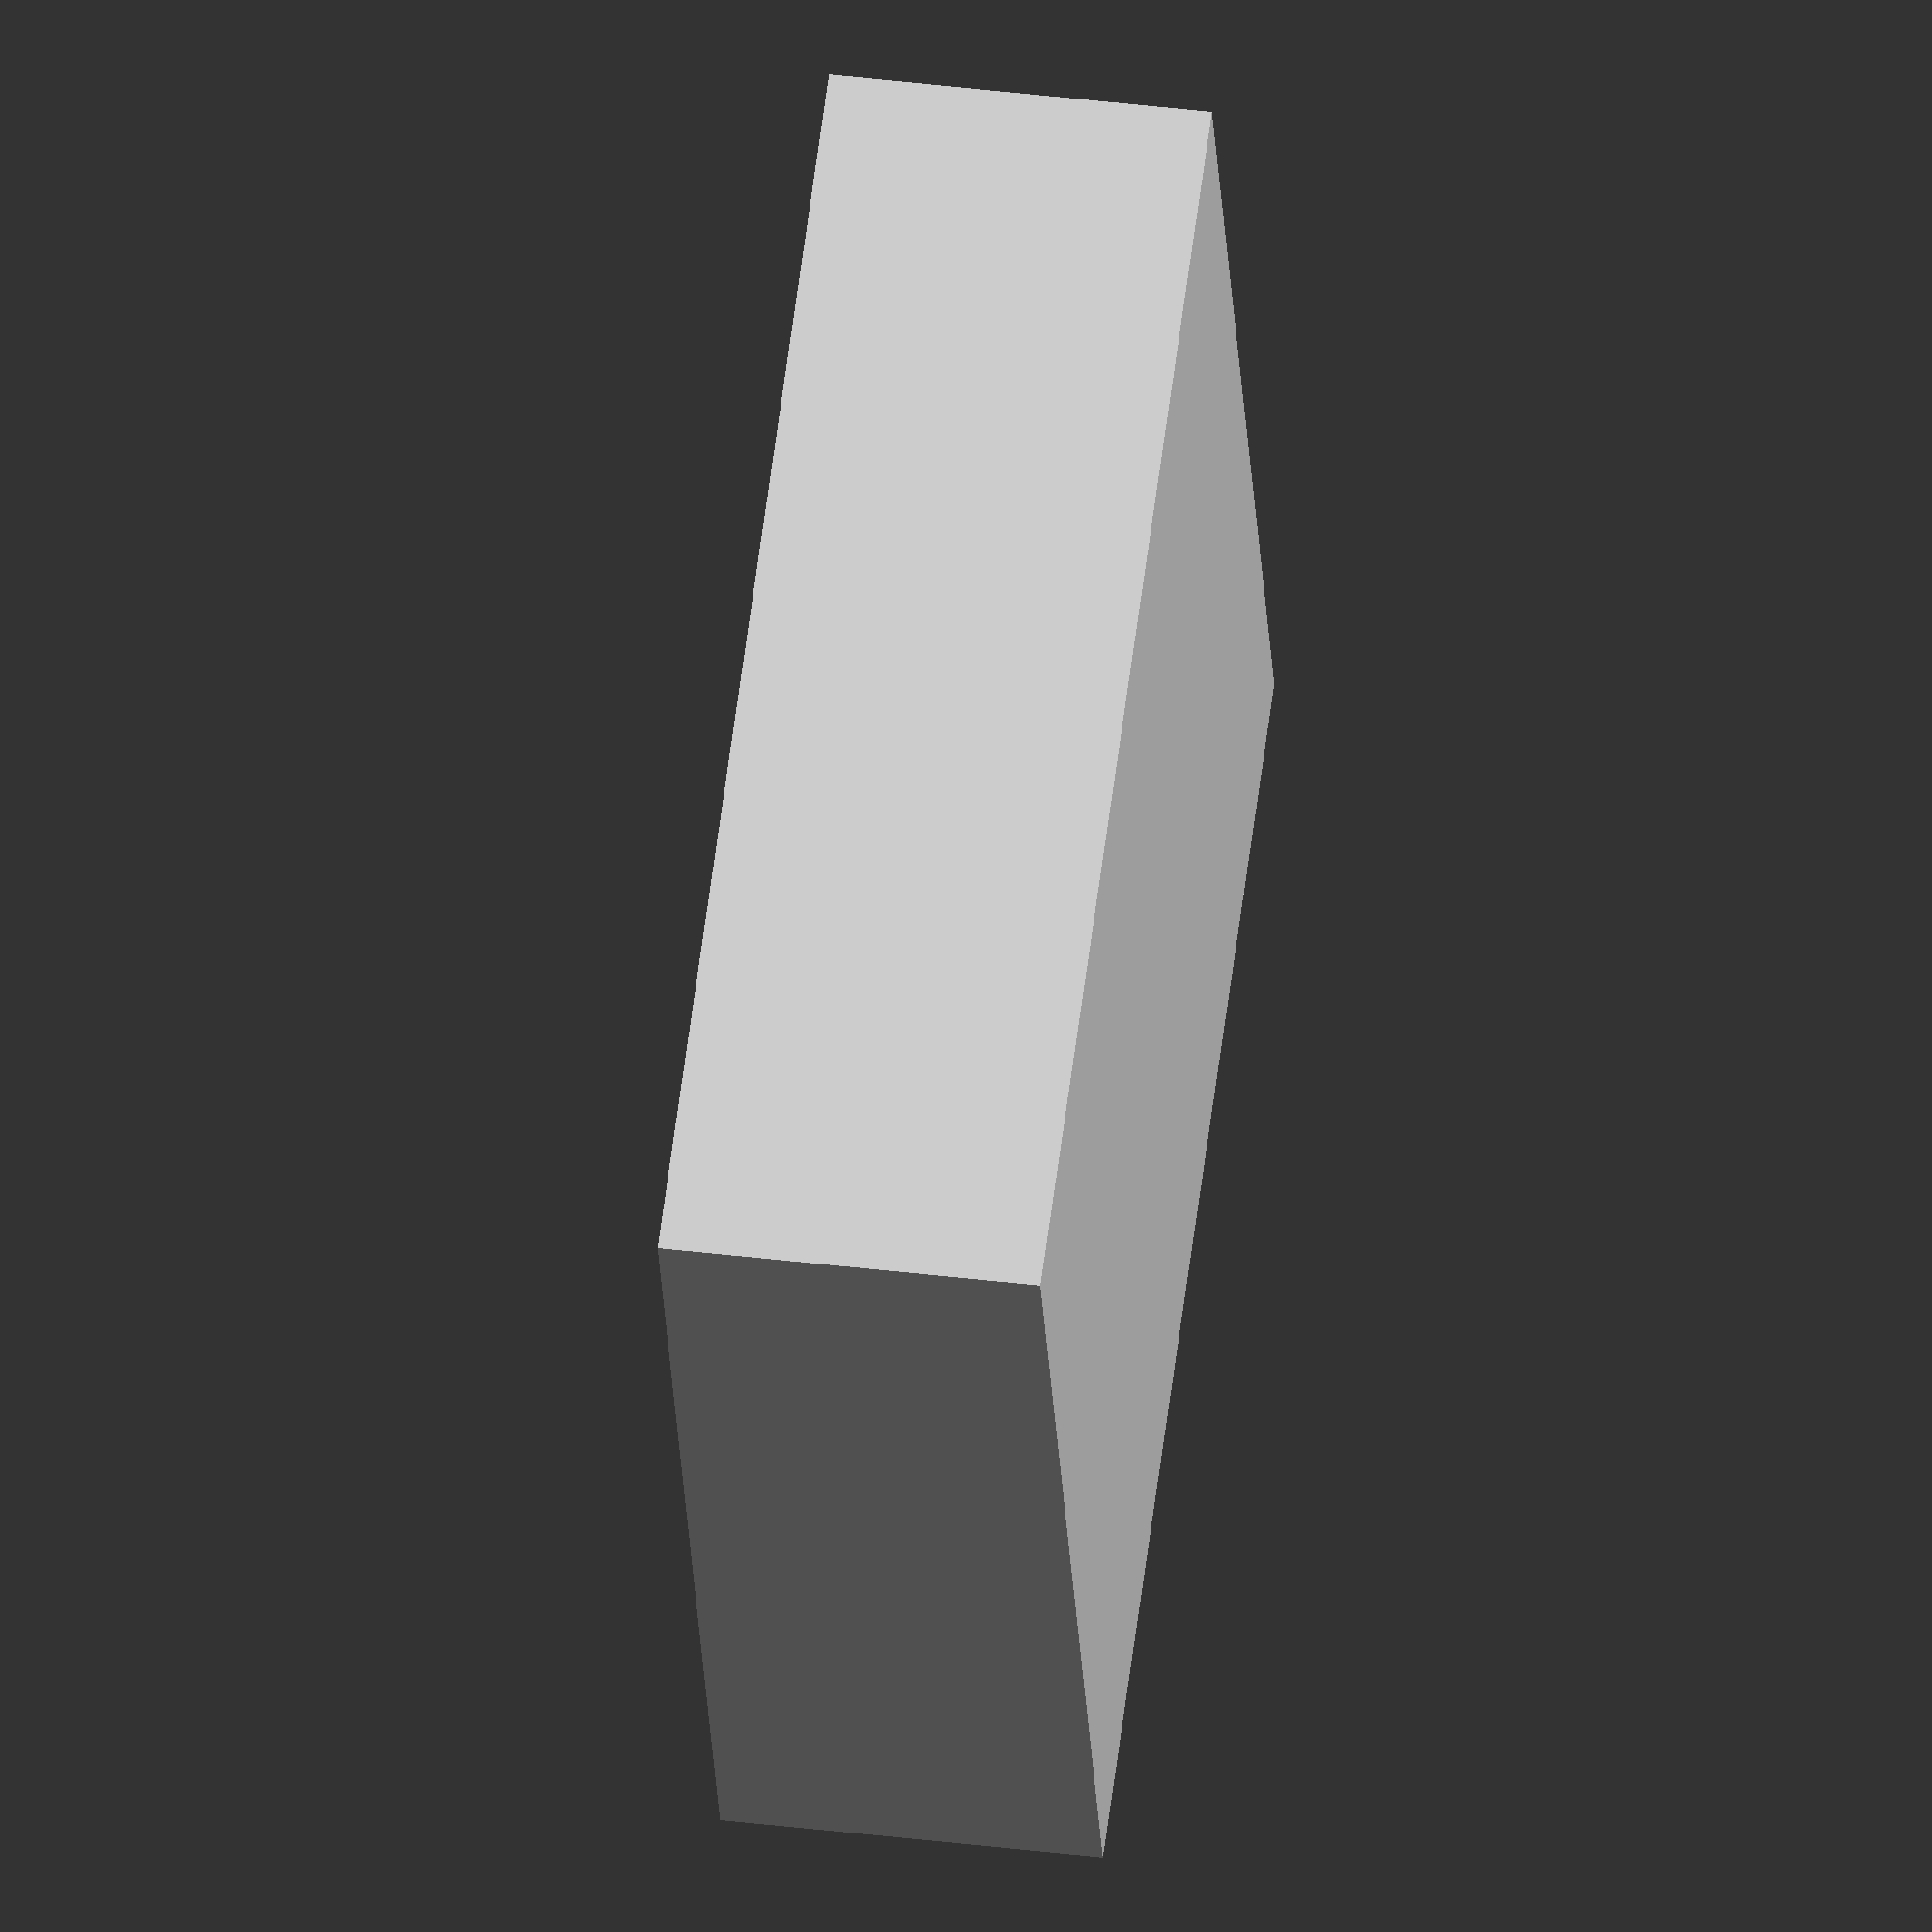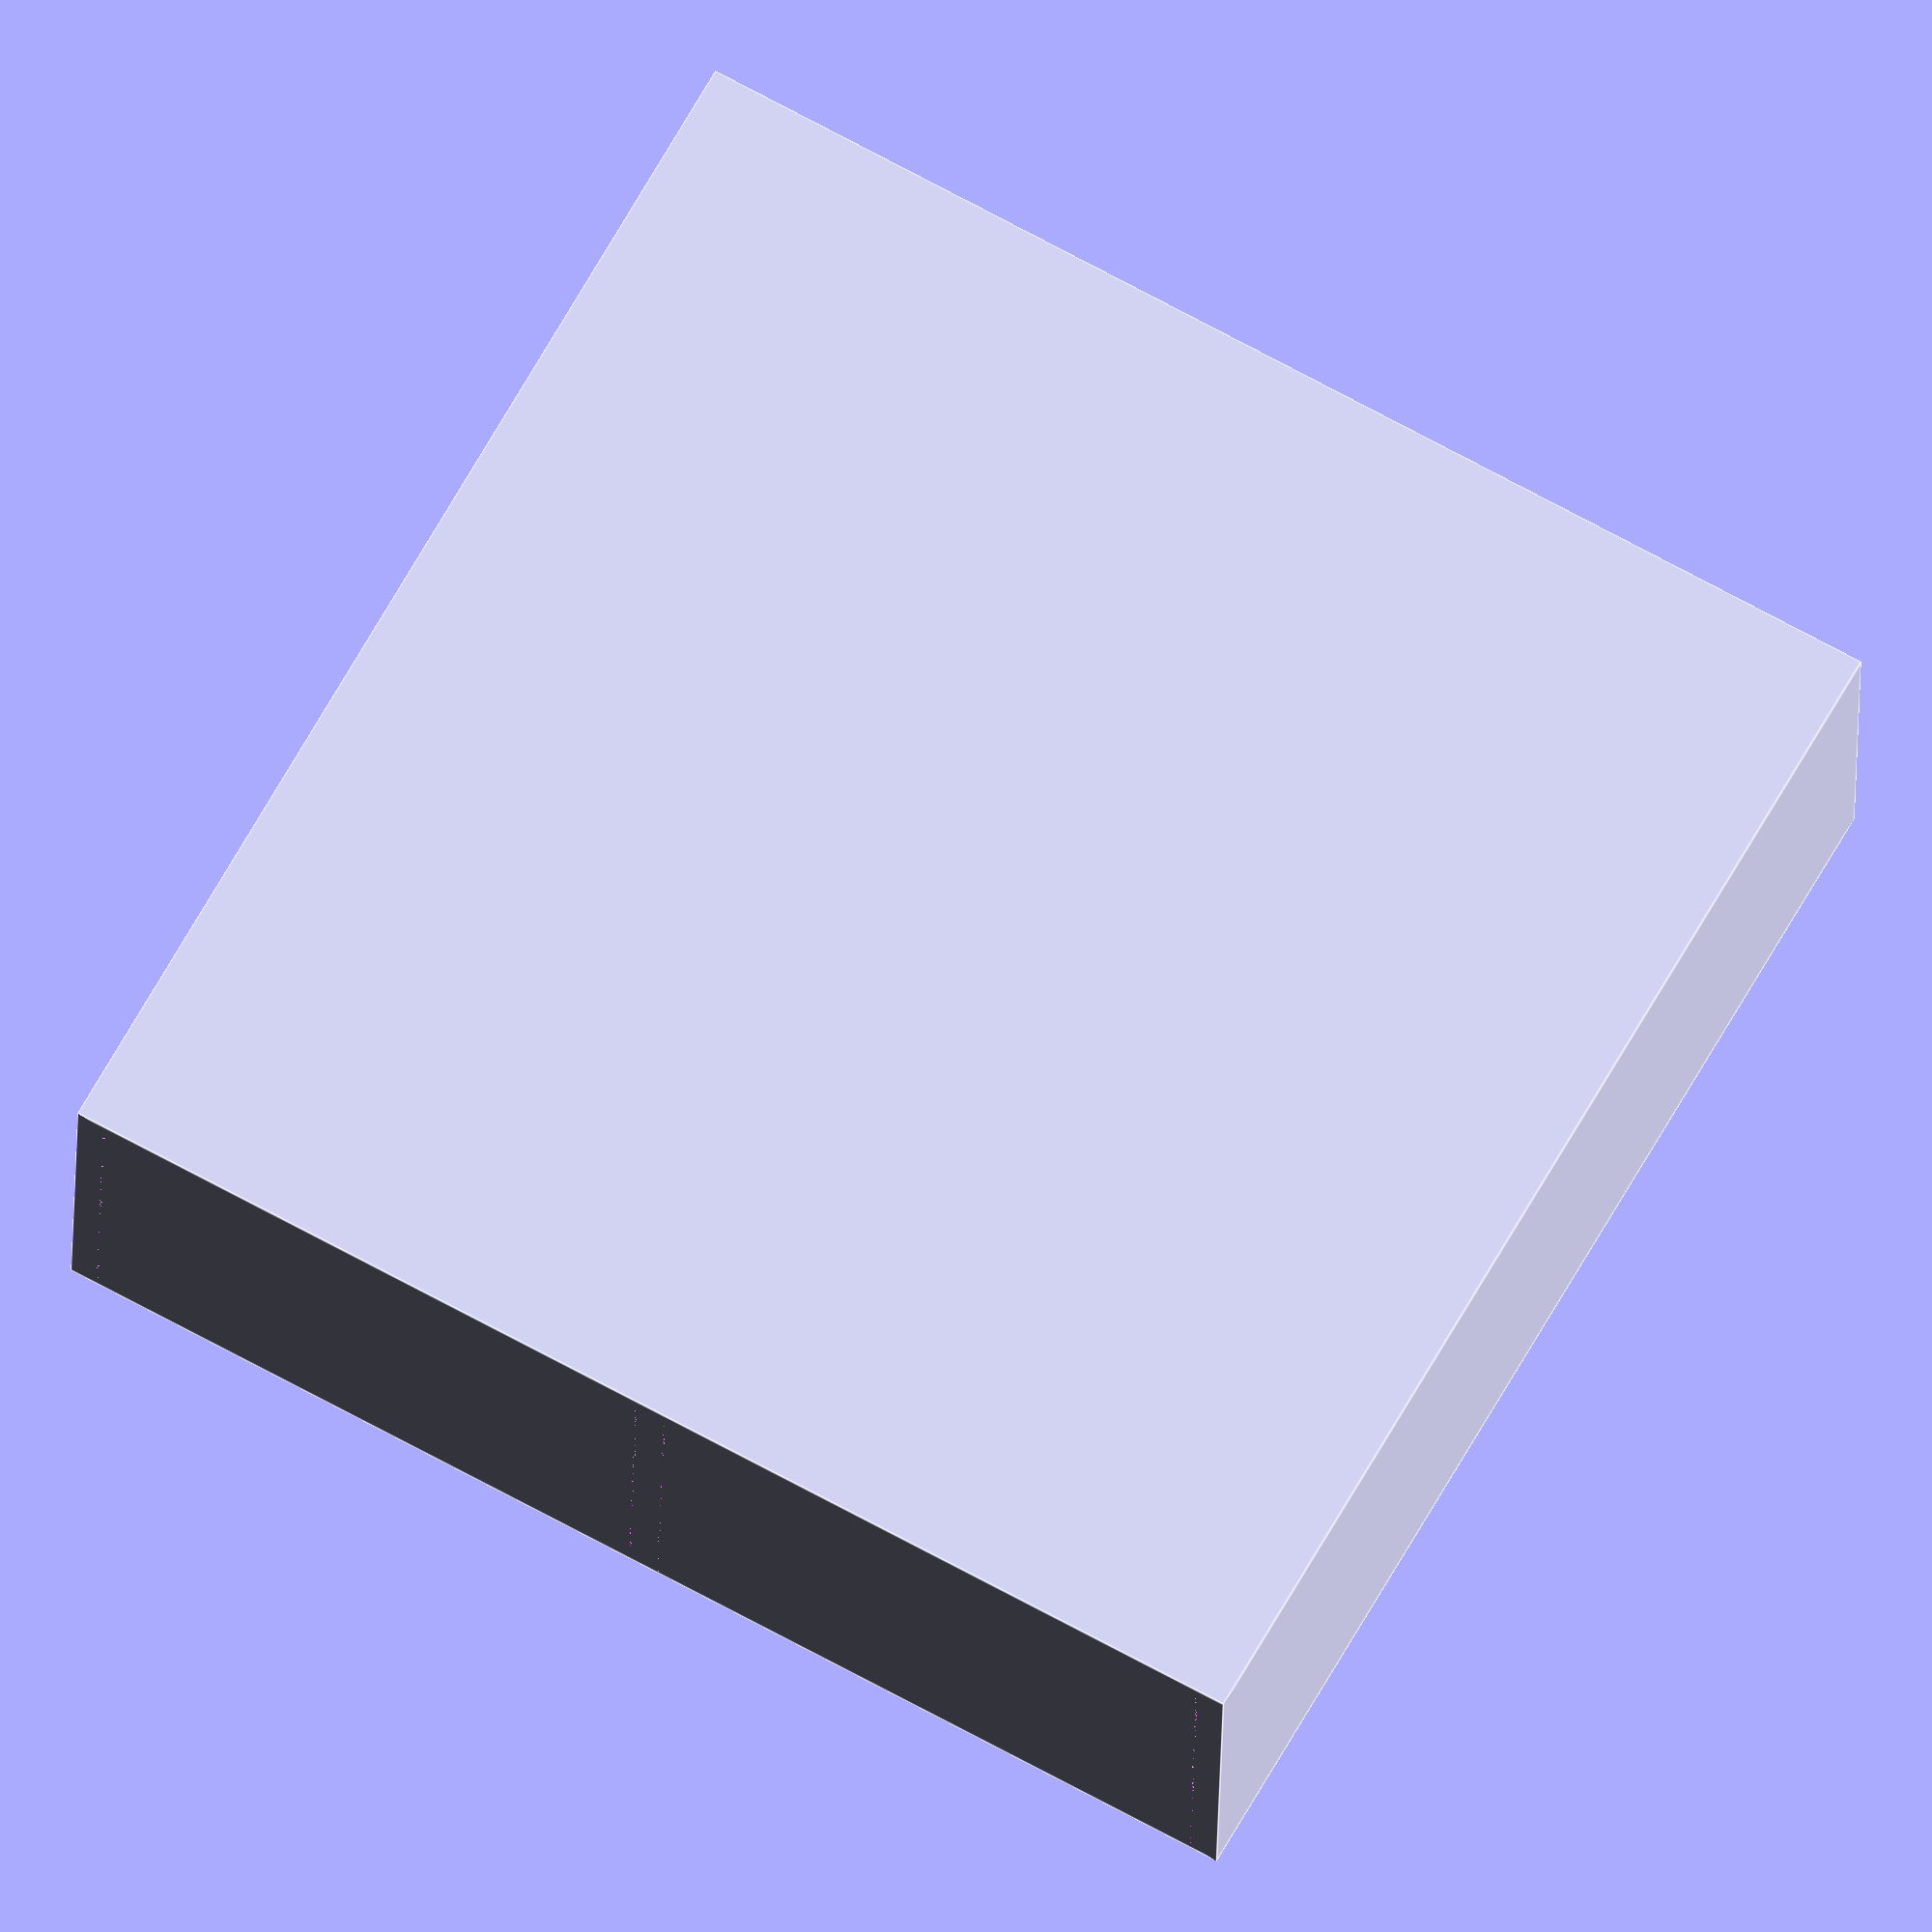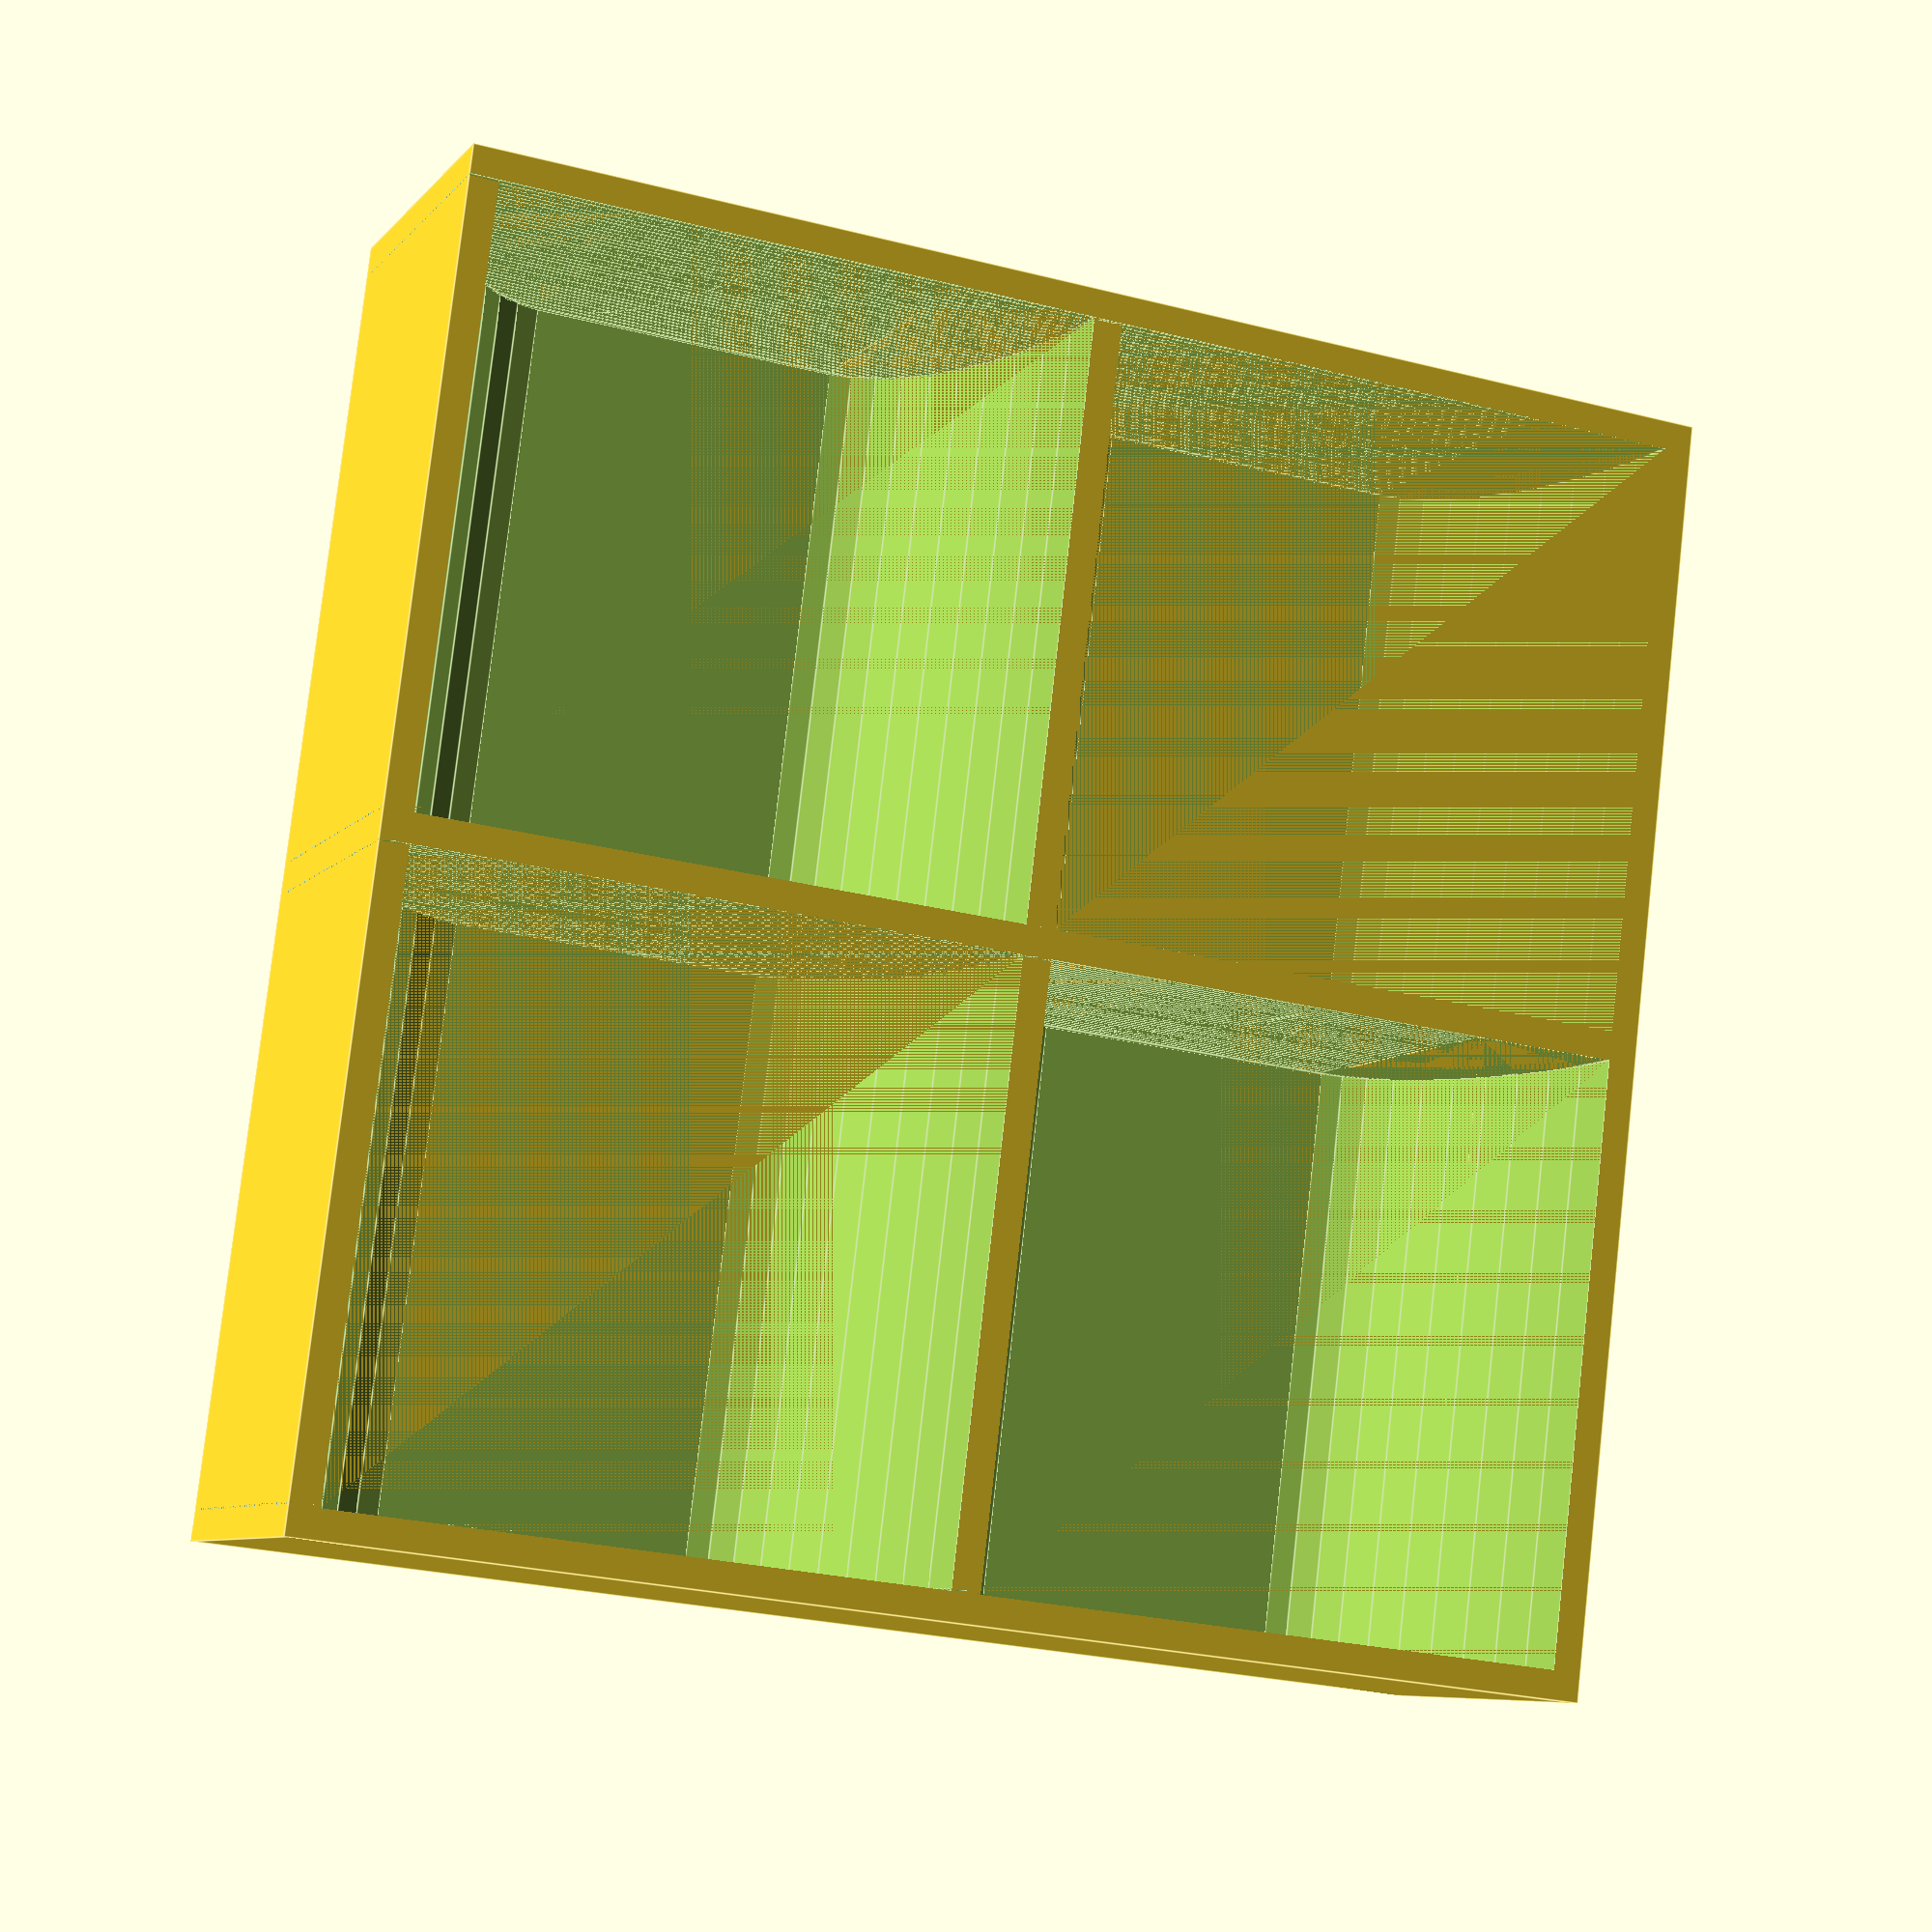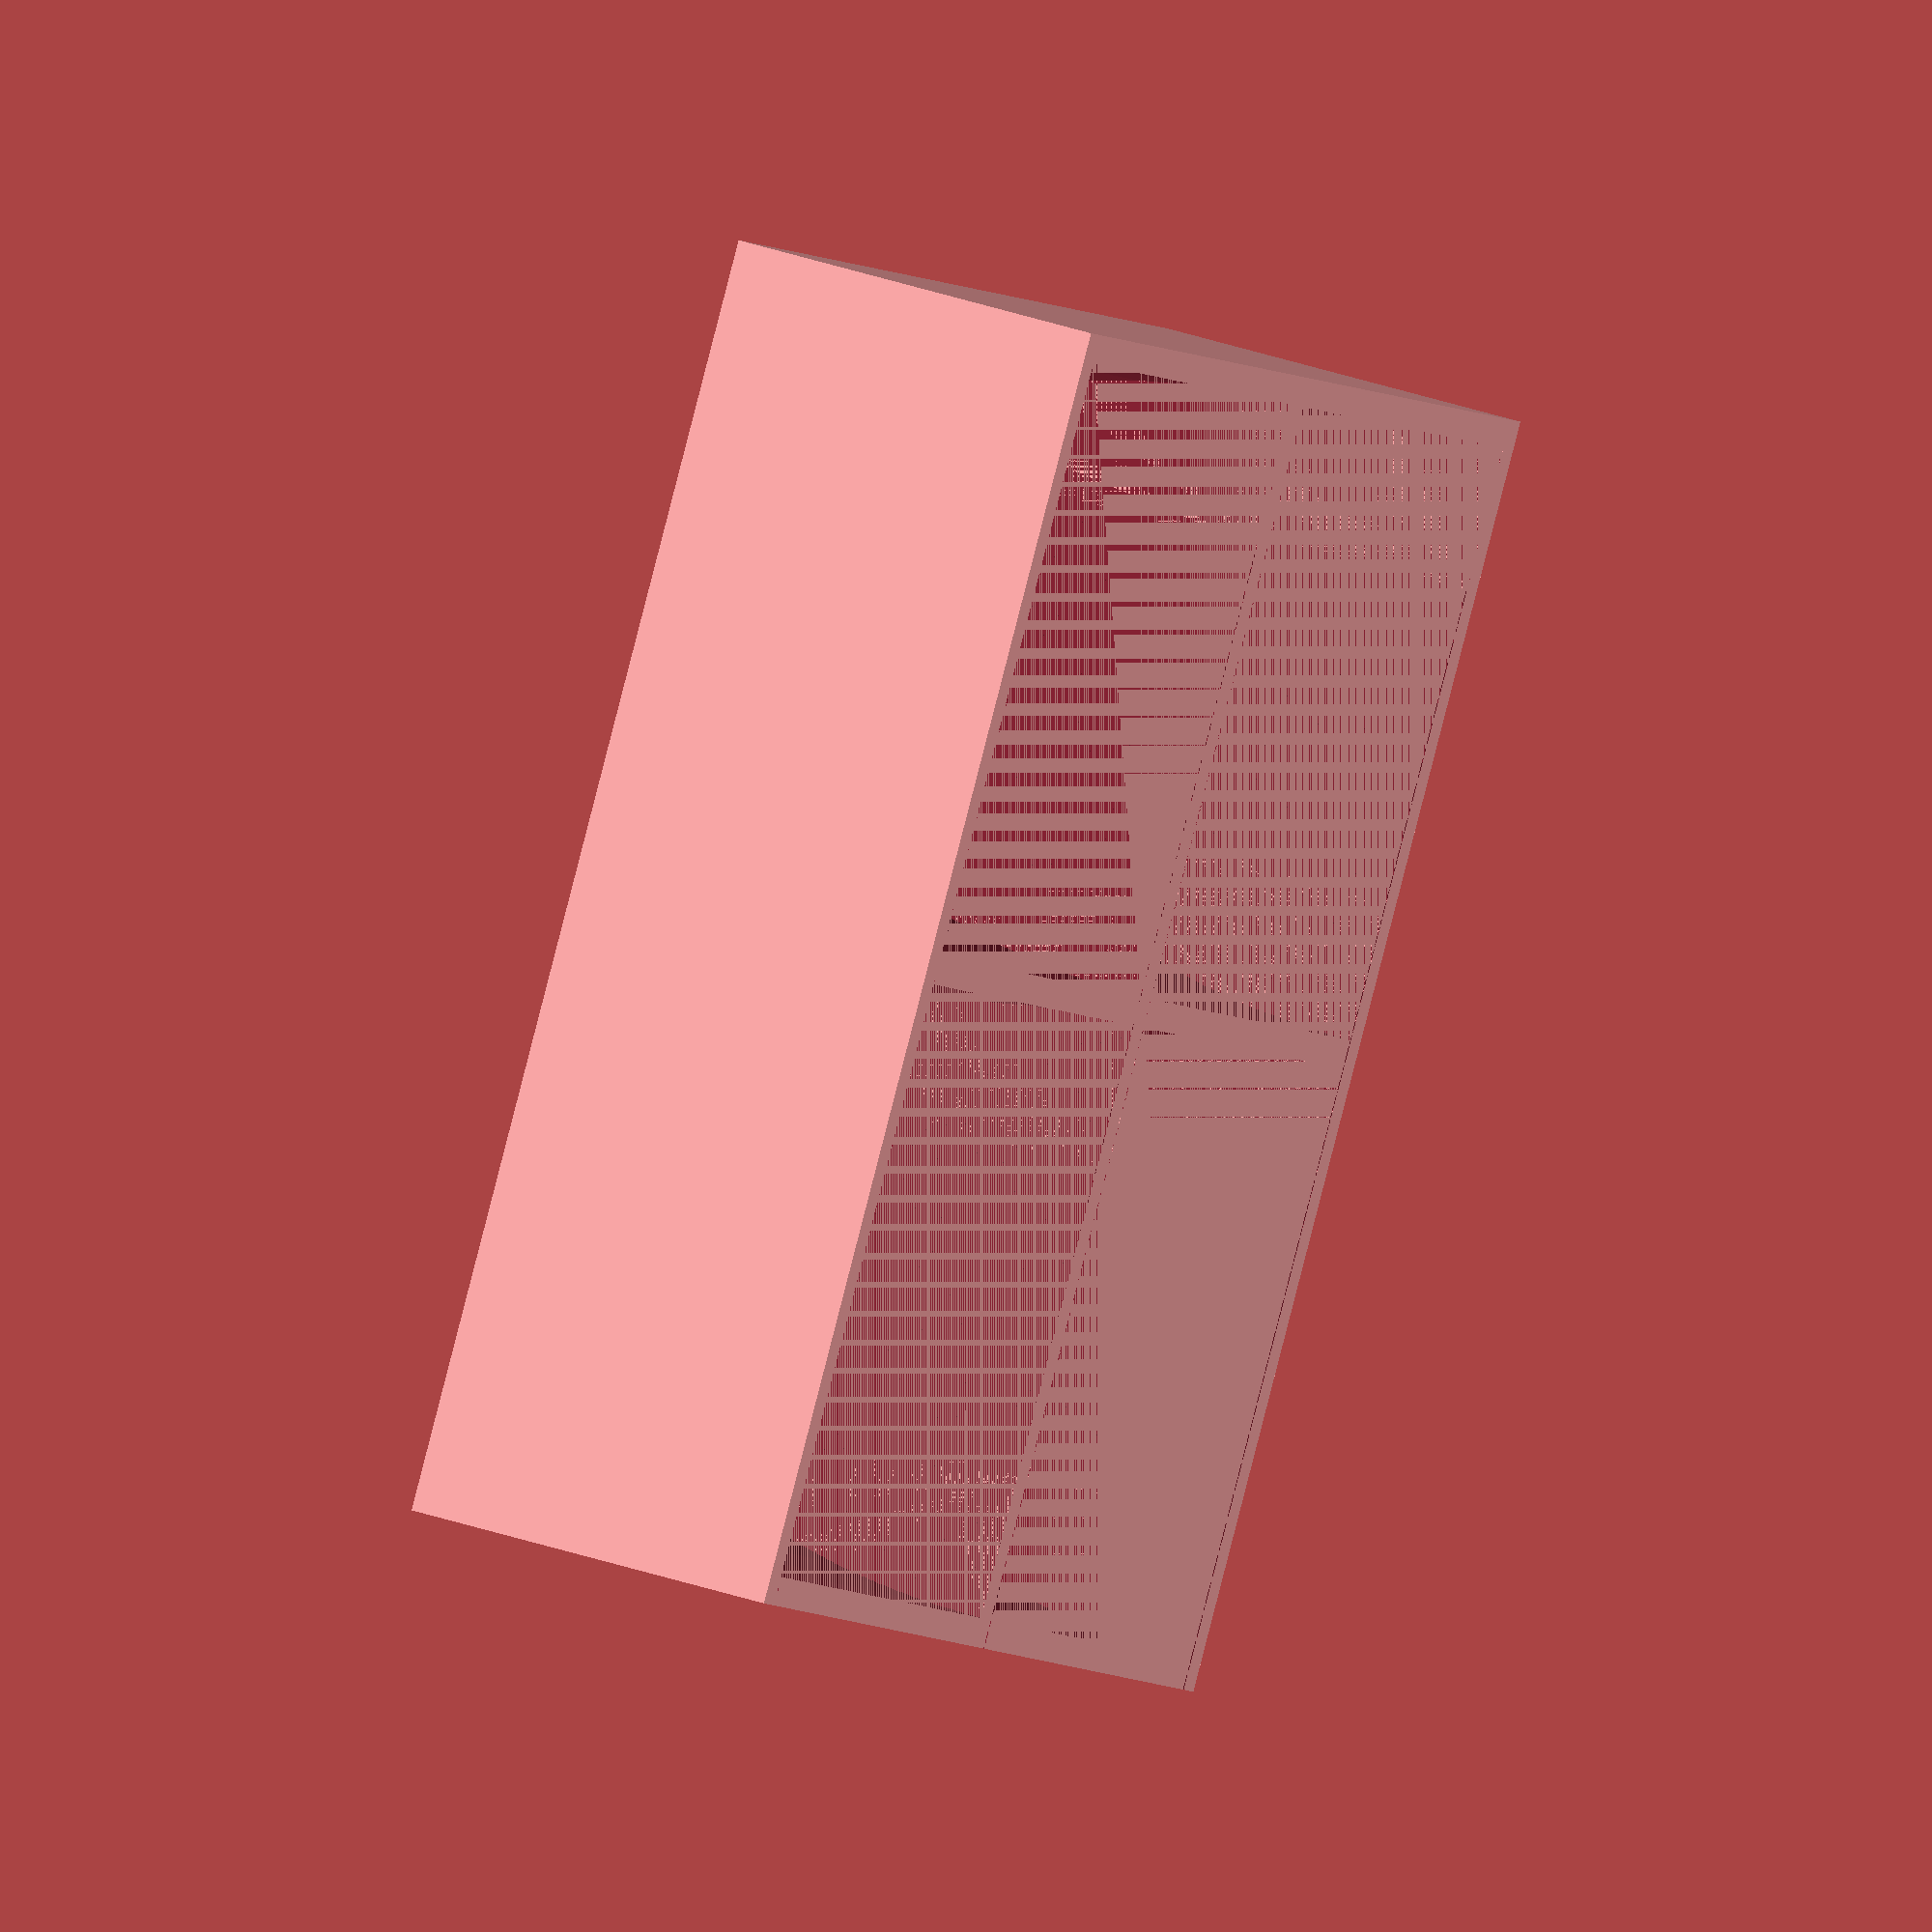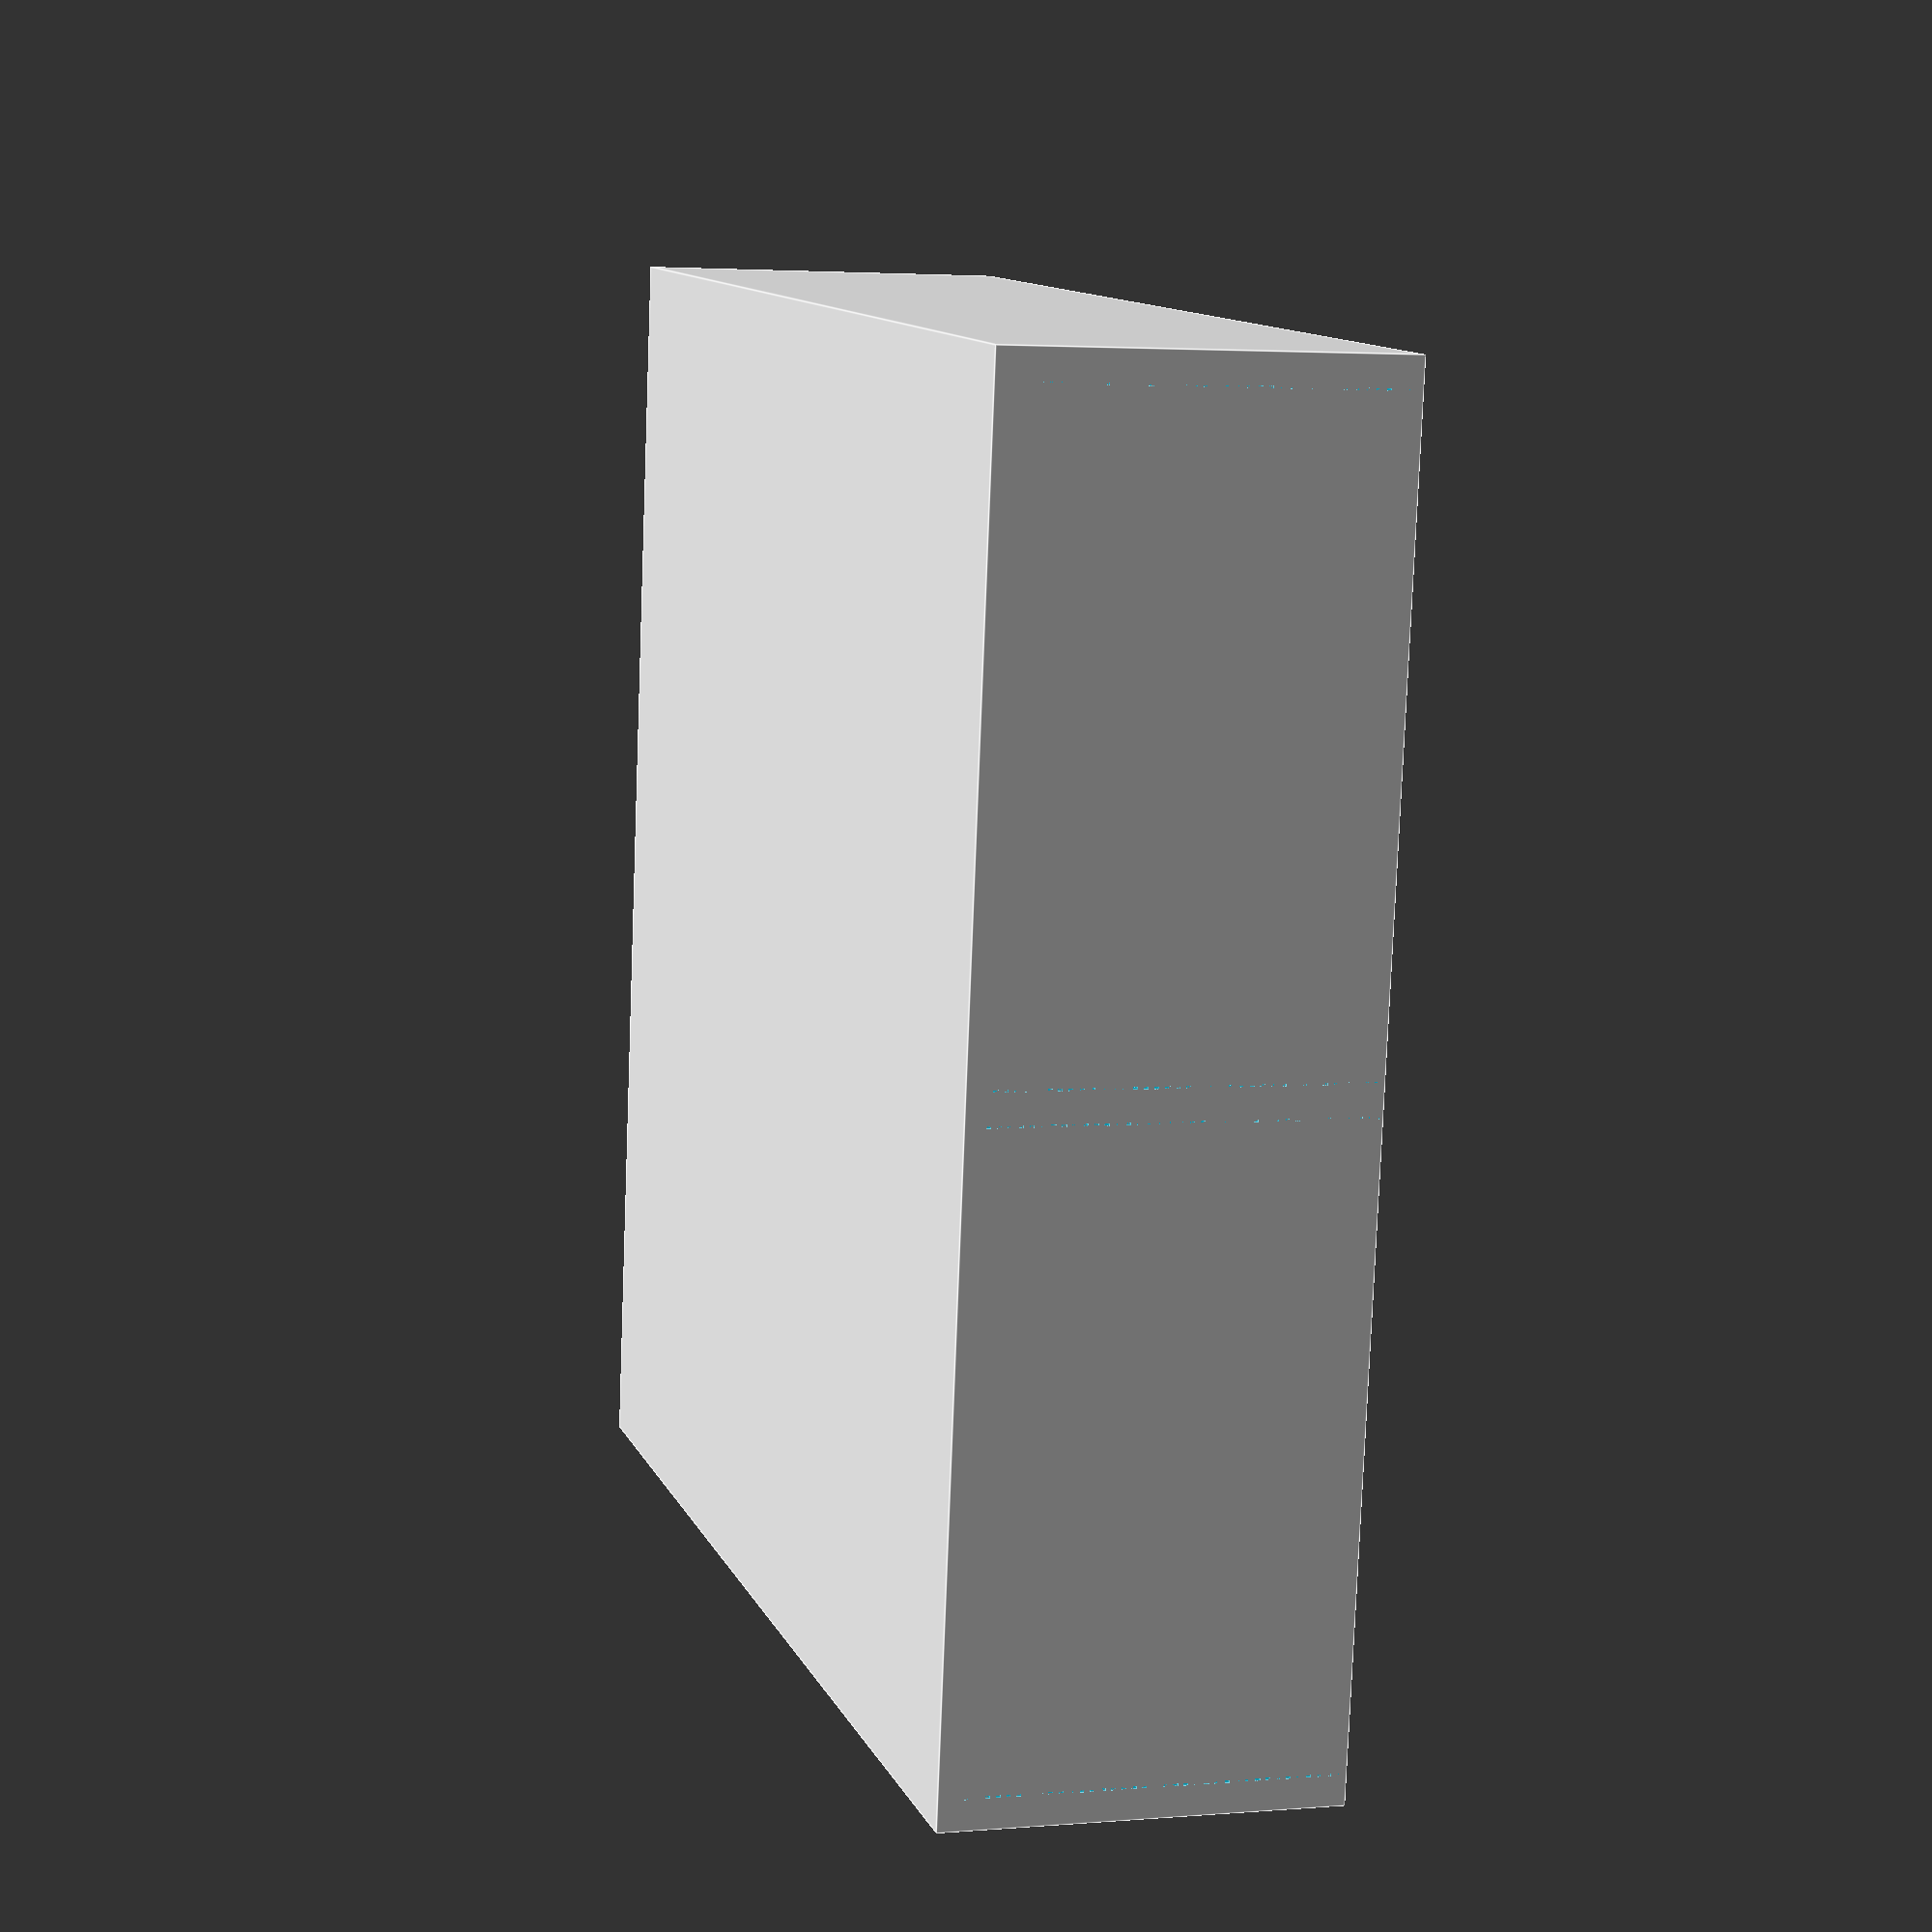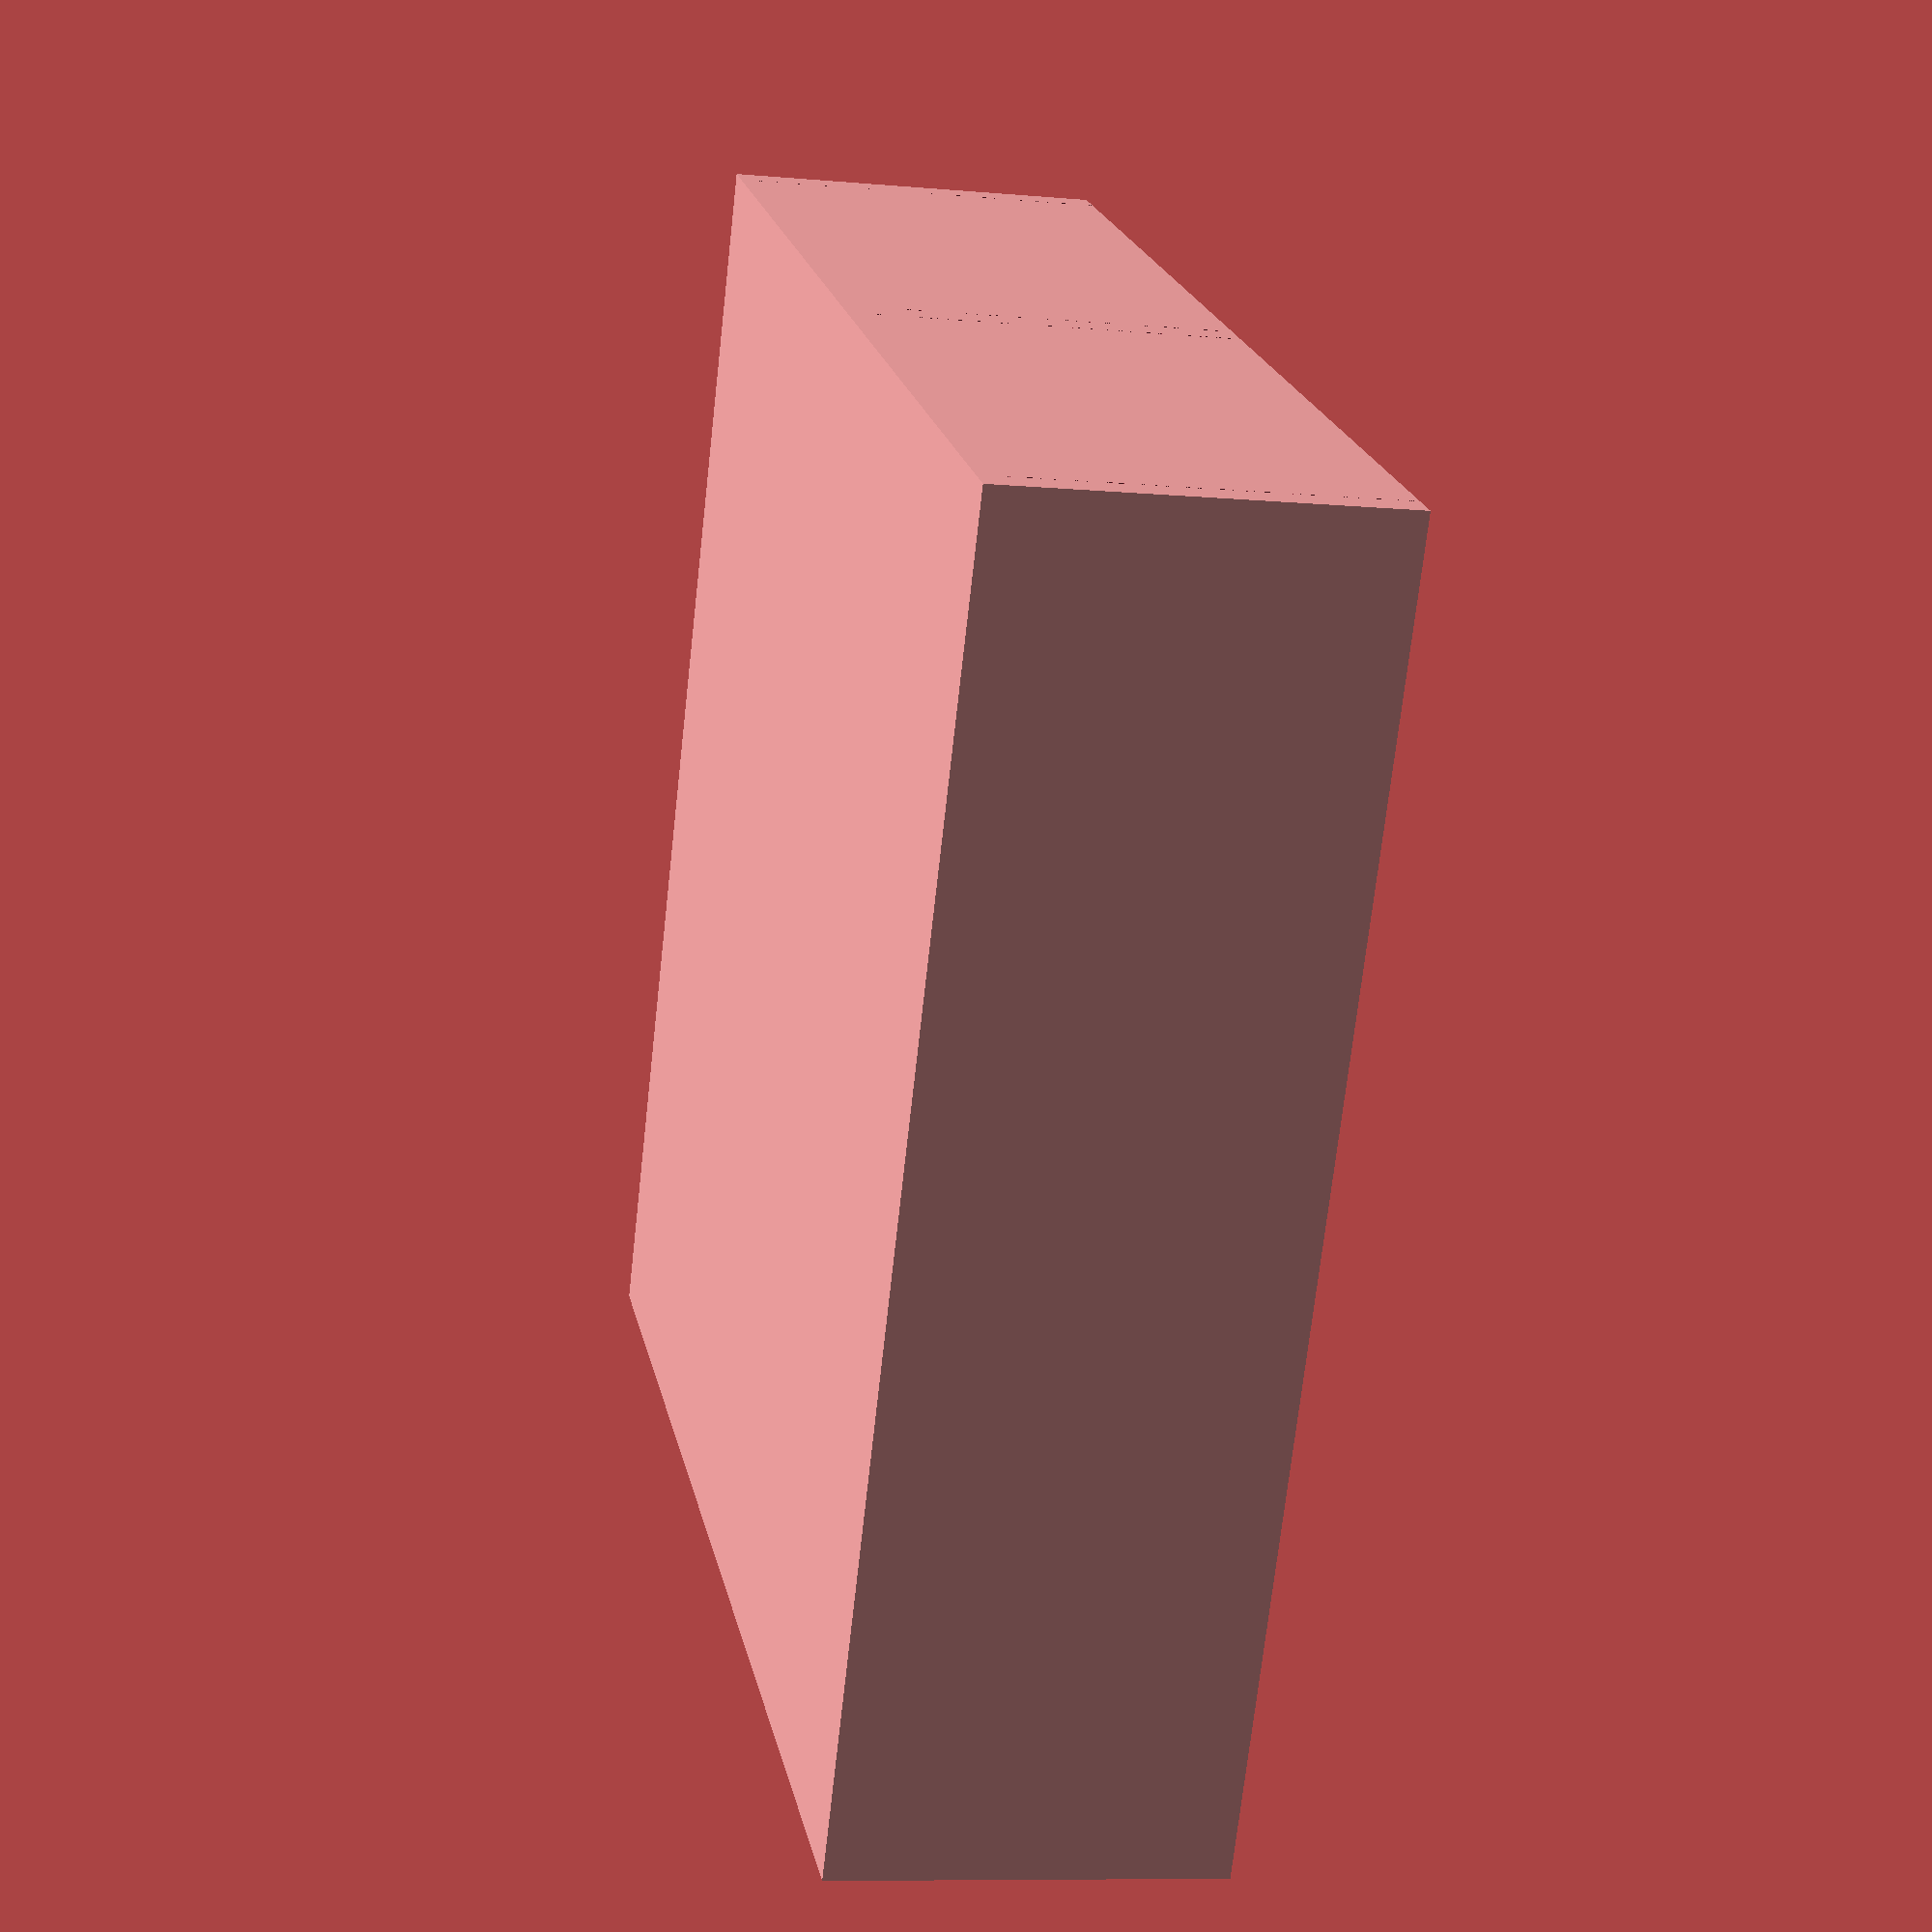
<openscad>
$fn = 40;

//slicer's nozzle diameter/extrusion width
nozzle_diameter = 0.6;
//slicer's layer height
layer_height = 0.2;

//number of rows
num_rows = 2;
//number of columns
num_cols = 2;

//the inner front/back length of each compartment
row_height = 25;
//the inner left/right width of each compartment
column_width = 25;
//the inner vertical depth of the container
depth = 15;
//number of layers the base has
base_layers = 4;
//gap between walls. this should be as small as possible without your slicer ignoring the gap
gap = 0.1;

//whether to alternate gaps to increase strength.<br>WARNING: this significantly increases render time, but shouldn't have any affect on the print time
alternate_gaps = true;

//whether to add scoops
enable_scoops = true;
front_scoops = true;
back_scoops = true;

//length of the scoop from the wall to the tip of the scoop. this should be <= row_height / 2. value will be reduced if it is too large
scoop_length = 6; // should be <= row_height / 2

// don't edit anything below this line

// helper validation functions
function limit(val, min, max) = (val >= min && val <= max) ? true : false;
function isPositive(val) = (val > 0) ? true : false;
function isInteger(val) = (val == floor(val)) ? true : false;
function isPositiveInteger(val) = (val > 0 && isInteger(val)) ? true : false;
function isBoolean(val) = (val == true || val == false) ? true : false;
function assertMsg(msg, val) = str("invalid value for ", msg, ": ", str(val), ".");

// validate input data
assert(isPositive(nozzle_diameter), assertMsg("nozzle_diameter", nozzle_diameter));
assert(isPositive(layer_height), assertMsg("layer_height", layer_height));
assert(isPositiveInteger(num_rows), assertMsg("num_rows", num_rows));
assert(isPositiveInteger(num_cols), assertMsg("num_cols", num_cols));
assert(isPositive(row_height), assertMsg("row_height", row_height));
assert(isPositive(column_width), assertMsg("column_width", column_width));
assert(isPositive(depth), assertMsg("depth", depth));
assert(isPositiveInteger(base_layers), assertMsg("base_layers", base_layers));
assert(isPositive(gap), assertMsg("gap", gap));
assert(isBoolean(alternate_gaps), assertMsg("alternate_gaps", alternate_gaps));
assert(isBoolean(enable_scoops), assertMsg("enable_scoops", enable_scoops));
assert(isBoolean(front_scoops), assertMsg("front_scoops", front_scoops));
assert(isBoolean(back_scoops), assertMsg("back_scoops", back_scoops));
assert(limit(scoop_length, 0, row_height / 2), assertMsg("scoop_length", scoop_length));


wall = nozzle_diameter * 2;

// shorthand variables
w = column_width;
h = row_height;
c = round(num_cols);
r = round(num_rows);
d = depth;
b = round(base_layers) * layer_height;
l = layer_height;
g = gap;
sl = min(scoop_length, row_height / 2); // scoop length

total_width = w * c + wall * (c + 1); // overall width of the container
total_height = h * r + wall * (r + 1); // overall height of the container


difference() {
    // make base cube
    cube([total_width, total_height, d + b]);
    for (x = [0 : c - 1]) {
        for (y = [0 : r - 1]) {
            translate([wall + x * (w + wall), wall + y * (h + wall), b]) {
                difference() {
                    // base hole for each compartment
                    cube([w, h, d]);
                    if (enable_scoops) {
                        if (front_scoops) {
                            translate([0, sl, d]) {
                                // scoop
                                difference() {
                                    translate([0, -sl, -d]) {
                                        cube([w, sl, d]);
                                    }
                                    rotate([0,90]) {
                                        scale([d, sl, 1]) {
                                            cylinder(r=1, h=w);
                                        }
                                    }
                                }
                            }
                        }
                        if (back_scoops) {
                            translate([0, h - sl, d]) {
                                // scoop
                                difference() {
                                    translate([0, 0, -d]) {
                                        cube([w, sl, d]);
                                    }
                                    rotate([0,90]) {
                                        scale([d, sl, 1]) {
                                            cylinder(r=1, h=w);
                                        }
                                    }
                                }
                            }
                        }
                    }
                }
            }
        }
        if(alternate_gaps) {
            // alternate caps left/right on every other layer
            for (z = [0 : ceil(depth / layer_height)]) {
                if (z % 2 == 0) {
                    translate([wall + x * (w + wall), 0, b + z * layer_height]) {
                        cube([g, total_height - wall - sl, layer_height]);
                    }
                } else {
                    translate([(x + 1) * (w + wall) - g, 0, b + z * layer_height]) {
                        cube([g, total_height - wall - sl, layer_height]);
                    }
                }
            }
        } else {
            // make one big gap
            translate([wall + x * (w + wall), 0, b]) {
                cube([g, total_height - wall - sl, d]);
            }
        }
    }
}

</openscad>
<views>
elev=315.7 azim=110.0 roll=98.0 proj=o view=solid
elev=204.0 azim=150.9 roll=1.0 proj=o view=edges
elev=7.4 azim=96.9 roll=338.7 proj=p view=edges
elev=144.2 azim=217.3 roll=245.7 proj=o view=wireframe
elev=357.1 azim=82.1 roll=253.5 proj=p view=edges
elev=9.3 azim=150.8 roll=256.9 proj=p view=wireframe
</views>
